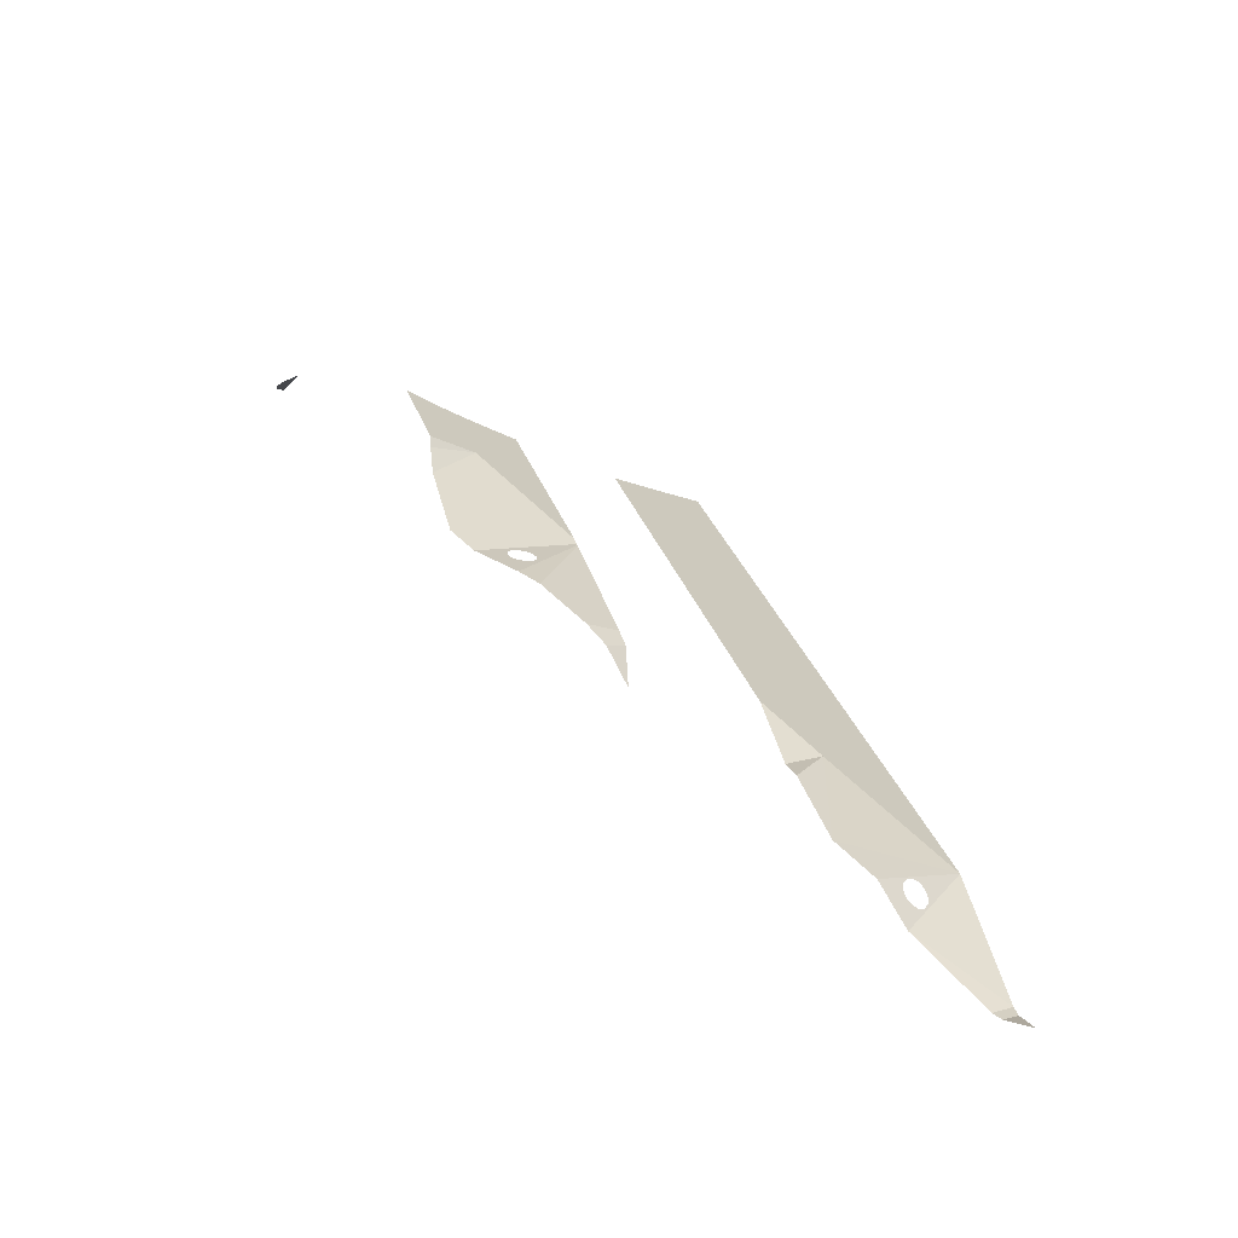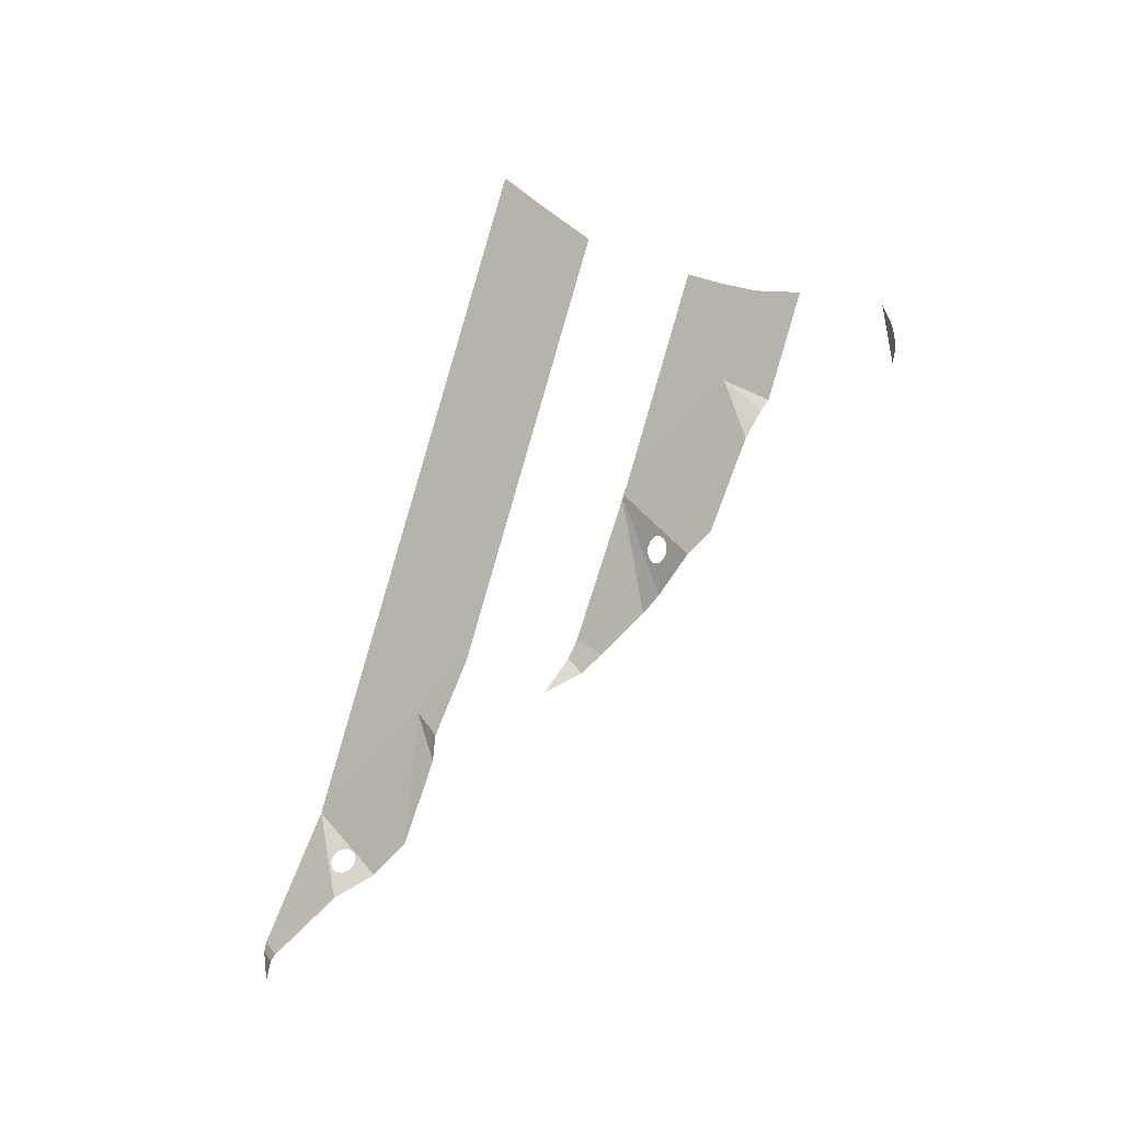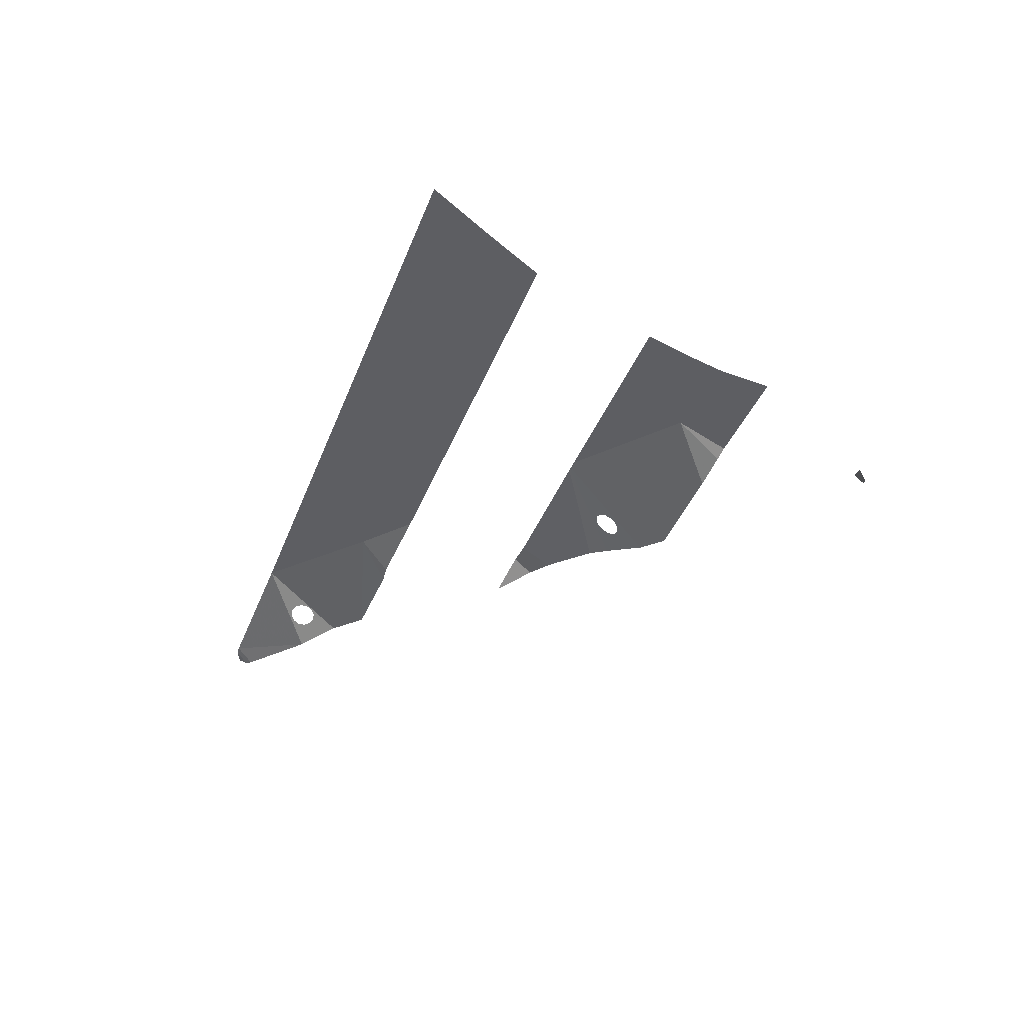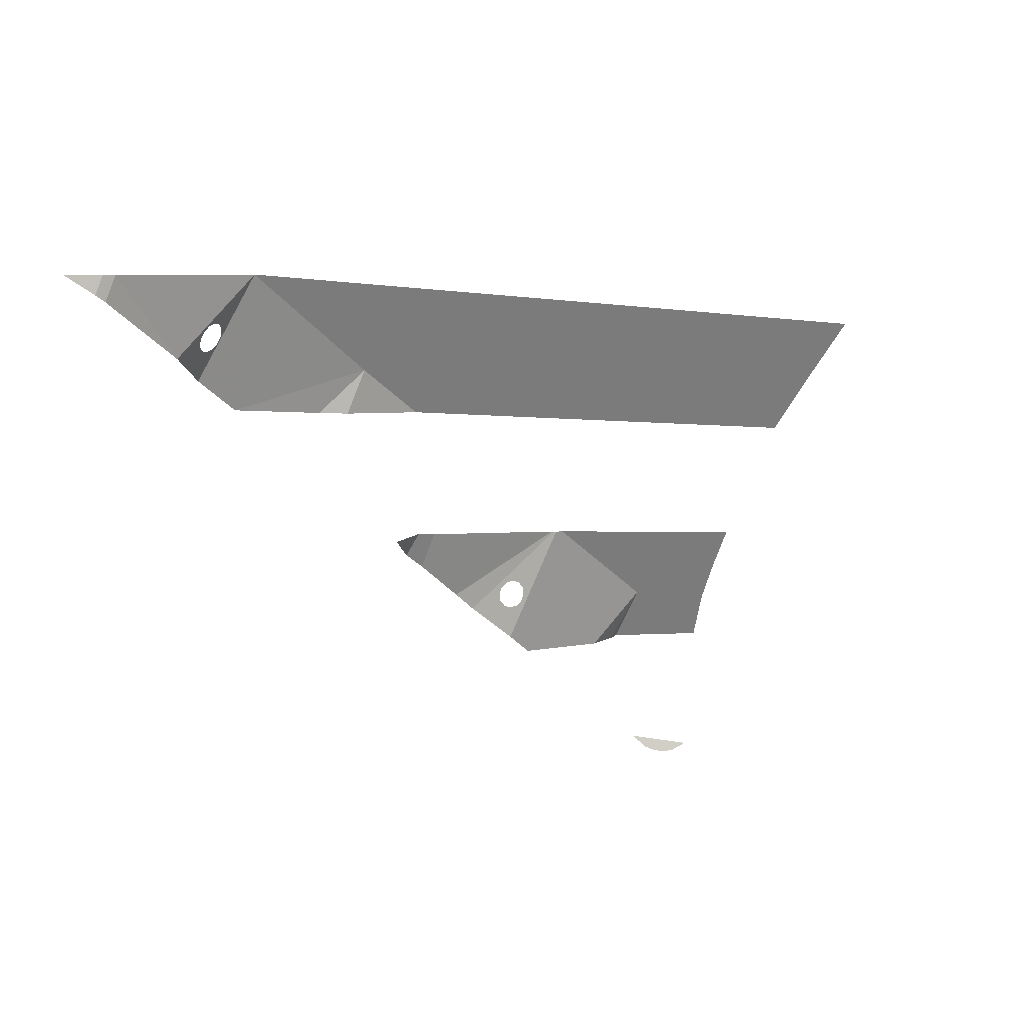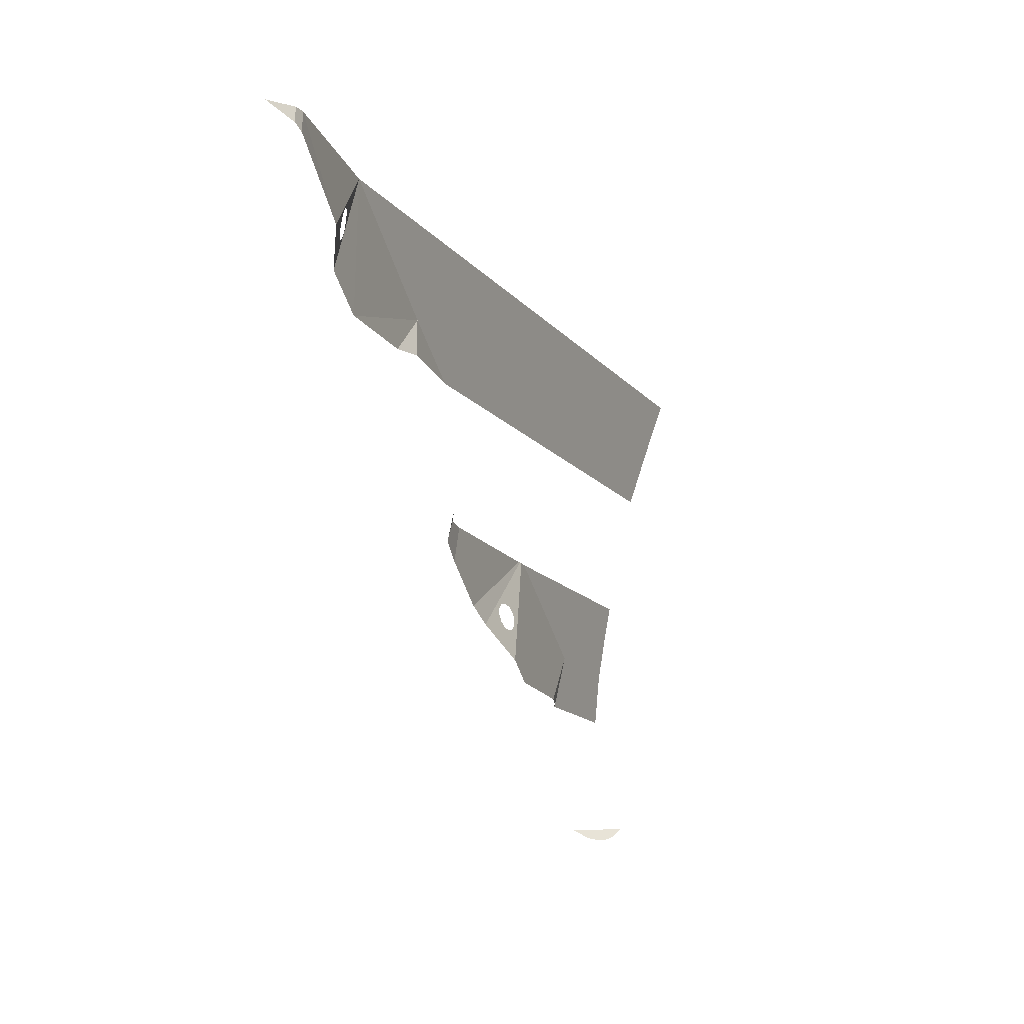
<metadata>
{"format":"obj","ext":"obj","renderer":"f3d","projection":"perspective","resolution":1024,"background":"white","views":[{"elev":-69.7,"azim":-120.0,"up":"+Y"},{"elev":-8.7,"azim":121.0,"up":"+Y"},{"elev":49.8,"azim":105.7,"up":"+Y"},{"elev":33.3,"azim":59.7,"up":"+Z"},{"elev":5.5,"azim":27.4,"up":"+Z"}]}
</metadata>
<code>
v 0.8387 14.51 -18.17
v 0.01362 13.39 -18.04
v 0.3435 13.57 -18.25
v 0.772 14.17 -18.31
v 0.6761 13.96 -18.35
v 0.772 14.17 -18.31
v 0.3435 13.57 -18.25
v 0.514 13.74 -18.32
v -0.1952 12.73 -14.66
v -0.3477 12.98 -14.77
v -0.3477 13.59 -13.61
v 0.1053 12.03 -14.38
v -0.1952 12.73 -14.66
v -0.3477 13.59 -13.61
v -0.3477 13.59 -13.61
v -0.3477 12.98 -14.77
v -0.3477 15.47 -15.62
v -0.3477 15.68 -14.48
v -0.3477 15.68 -14.48
v -0.3477 15.99 -13.56
v -0.3477 13.59 -13.61
v -0.3477 13.59 -13.61
v -0.3477 15.99 -13.56
v -0.3477 16.35 -12.67
v -0.3477 11.28 -10.93
v 0.4101 9.846 -13.6
v 0.1053 12.03 -14.38
v -0.3477 13.59 -13.61
v -0.3477 11.28 -10.93
v 0.402 9.354 -12.98
v 0.4101 9.846 -13.6
v -0.3477 11.28 -10.93
v -0.3203 11.08 -10.86
v 0.1404 9.819 -12.22
v 0.402 9.354 -12.98
v -0.3203 11.08 -10.86
v 0.09273 9.911 -12.08
v 0.402 9.354 -12.98
v 0.1404 9.819 -12.22
v 0.1658 9.665 -12.29
v 0.402 9.354 -12.98
v 0.1658 9.665 -12.29
v 0.1622 9.491 -12.29
v 0.402 9.354 -12.98
v 0.1622 9.491 -12.29
v 0.1305 9.344 -12.2
v 0.05996 8.49 -12.02
v 0.05996 8.49 -12.02
v 0.1305 9.344 -12.2
v 0.07917 9.263 -12.06
v 0.09273 9.911 -12.08
v -0.3203 11.08 -10.86
v 0.03559 9.918 -11.91
v -0.01571 9.837 -11.77
v 0.03559 9.918 -11.91
v -0.3203 11.08 -10.86
v -0.3276 11.02 -10.84
v -0.01571 9.837 -11.77
v -0.3276 11.02 -10.84
v -0.04743 9.689 -11.68
v 0.07917 9.263 -12.06
v 0.02203 9.269 -11.89
v 0.05996 8.49 -12.02
v 0.05996 8.49 -12.02
v 0.02203 9.269 -11.89
v -0.02563 9.362 -11.75
v 0.05996 8.49 -12.02
v -0.02563 9.362 -11.75
v -0.05105 9.515 -11.67
v -0.3276 11.02 -10.84
v -0.3276 11.02 -10.84
v -0.05105 9.515 -11.67
v -0.04743 9.689 -11.68
v 0.05996 8.49 -12.02
v -0.3276 11.02 -10.84
v -0.3305 10.97 -10.82
v -0.0529 8.098 -11.53
v -0.3477 7.294 -6.304
v -0.3477 17.68 -9.883
v -0.3477 18.66 -8.647
v -0.3477 6.031 -4.839
v -0.3477 6.031 -4.839
v -0.00059 2.738 -4.713
v -0.1285 4.772 -5.454
v -0.3477 6.031 -4.839
v -0.1285 4.772 -5.454
v -0.01409 5.412 -5.605
v -0.3477 6.031 -4.839
v -0.01409 5.412 -5.605
v -0.3477 7.294 -6.304
v -0.0529 8.098 -11.53
v -0.3305 10.97 -10.82
v -0.1413 7.581 -9.645
v -0.05896 7.188 -10.39
v -0.05896 7.188 -10.39
v -0.1413 7.581 -9.645
v -0.06757 7.128 -9.442
v 0.0055 6.753 -9.875
v 0.0055 6.753 -9.875
v -0.06757 7.128 -9.442
v 0.4429 6.288 -9.086
v -0.3477 6.031 -4.839
v -0.3477 18.66 -8.647
v -0.3477 19.7 -7.398
v -0.3477 3.563 -1.82
v -0.00059 2.738 -4.713
v -0.3477 6.031 -4.839
v -0.3477 3.563 -1.82
v -0.00632 1.962 -3.774
v 0.3649 0.2814 -0.6747
v 0.5456 -0.04623 -1.11
v 0.4275 1.384 -2.862
v 0.3649 0.2814 -0.6747
v 0.4275 1.384 -2.862
v -0.3477 3.563 -1.82
v 0.5456 -0.04623 -1.11
v 0.3649 0.2814 -0.6747
v 0.3639 0.02236 -0.6042
v 0.4984 -0.2214 -0.9278
v 0.1452 2.141 -2.566
v 0.09206 2.291 -2.495
v -0.3477 3.563 -1.82
v 0.4275 1.384 -2.862
v 0.164 2.04 -2.706
v 0.1452 2.141 -2.566
v 0.4275 1.384 -2.862
v 0.164 2.04 -2.706
v 0.4275 1.384 -2.862
v 0.1433 2.013 -2.877
v 0.08881 2.068 -3.033
v 0.1433 2.013 -2.877
v 0.4275 1.384 -2.862
v -0.00632 1.962 -3.774
v 0.08881 2.068 -3.033
v -0.00632 1.962 -3.774
v 0.01502 2.19 -3.132
v 0.01502 2.19 -3.132
v -0.00632 1.962 -3.774
v -0.05828 2.347 -3.148
v -0.05828 2.347 -3.148
v -0.00632 1.962 -3.774
v -0.1114 2.497 -3.076
v -0.1114 2.497 -3.076
v -0.00632 1.962 -3.774
v -0.3477 3.563 -1.82
v -0.1302 2.598 -2.936
v -0.1114 2.497 -3.076
v -0.3477 3.563 -1.82
v -0.1096 2.625 -2.766
v -0.1302 2.598 -2.936
v -0.3477 3.563 -1.82
v -0.1096 2.625 -2.766
v -0.3477 3.563 -1.82
v -0.05503 2.57 -2.61
v -0.05503 2.57 -2.61
v -0.3477 3.563 -1.82
v 0.01877 2.448 -2.511
v 0.01877 2.448 -2.511
v -0.3477 3.563 -1.82
v 0.09206 2.291 -2.495
v 0.131 -0.7164 -0.5058
v 0.4984 -0.2214 -0.9278
v 0.3639 0.02236 -0.6042
g mesh7463077
f 1 2 3
f 3 4 1
f 5 6 7
f 7 8 5
f 9 10 11
f 12 13 14
f 15 16 17
f 17 18 15
f 19 20 21
f 22 23 24
f 24 25 22
f 26 27 28
f 28 29 26
f 30 31 32
f 32 33 30
f 34 35 36
f 36 37 34
f 38 39 40
f 41 42 43
f 44 45 46
f 46 47 44
f 48 49 50
f 51 52 53
f 54 55 56
f 56 57 54
f 58 59 60
f 61 62 63
f 64 65 66
f 67 68 69
f 69 70 67
f 71 72 73
f 74 75 76
f 76 77 74
f 78 79 80
f 80 81 78
f 82 83 84
f 85 86 87
f 88 89 90
f 91 92 93
f 93 94 91
f 95 96 97
f 97 98 95
f 99 100 101
f 102 103 104
f 104 105 102
f 106 107 108
f 108 109 106
f 110 111 112
f 113 114 115
f 116 117 118
f 118 119 116
f 120 121 122
f 122 123 120
f 124 125 126
f 127 128 129
f 130 131 132
f 132 133 130
f 134 135 136
f 137 138 139
f 140 141 142
f 143 144 145
f 146 147 148
f 149 150 151
f 152 153 154
f 155 156 157
f 158 159 160
f 161 162 163

</code>
